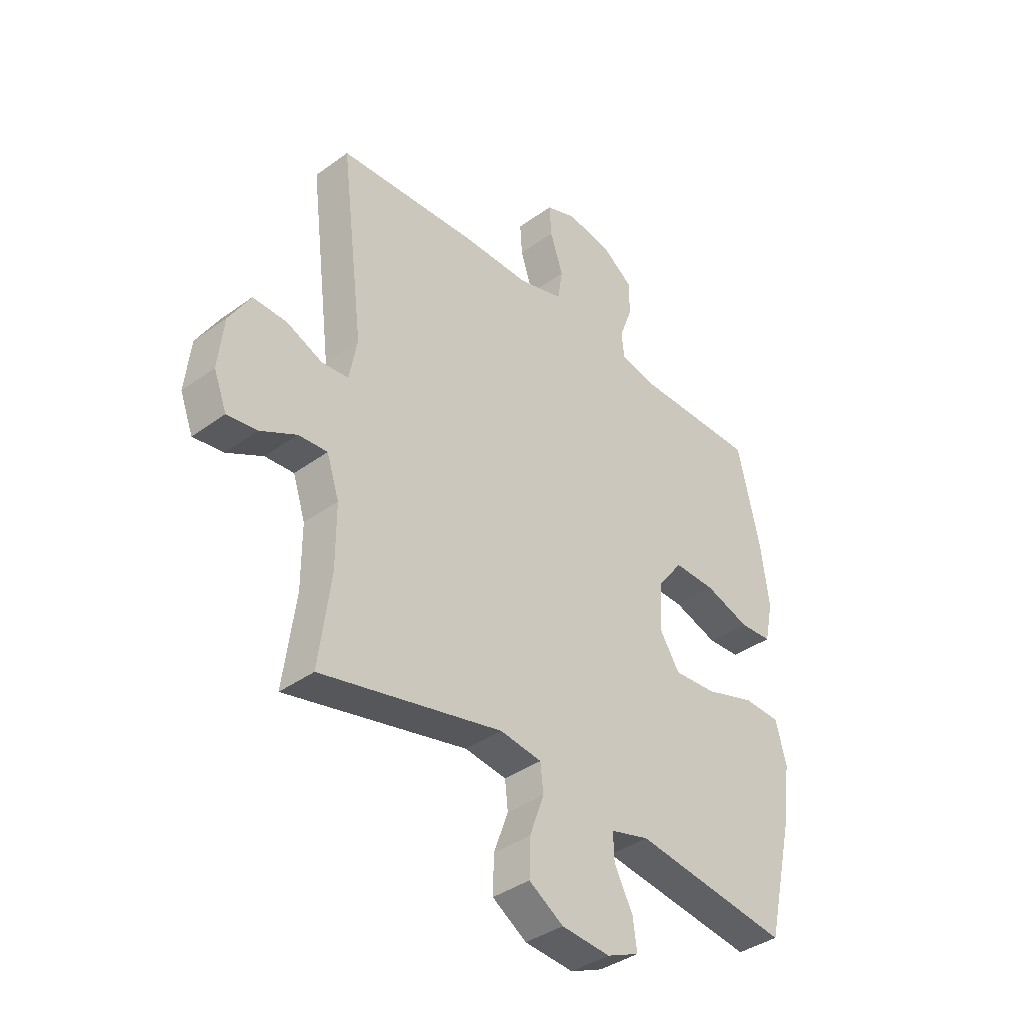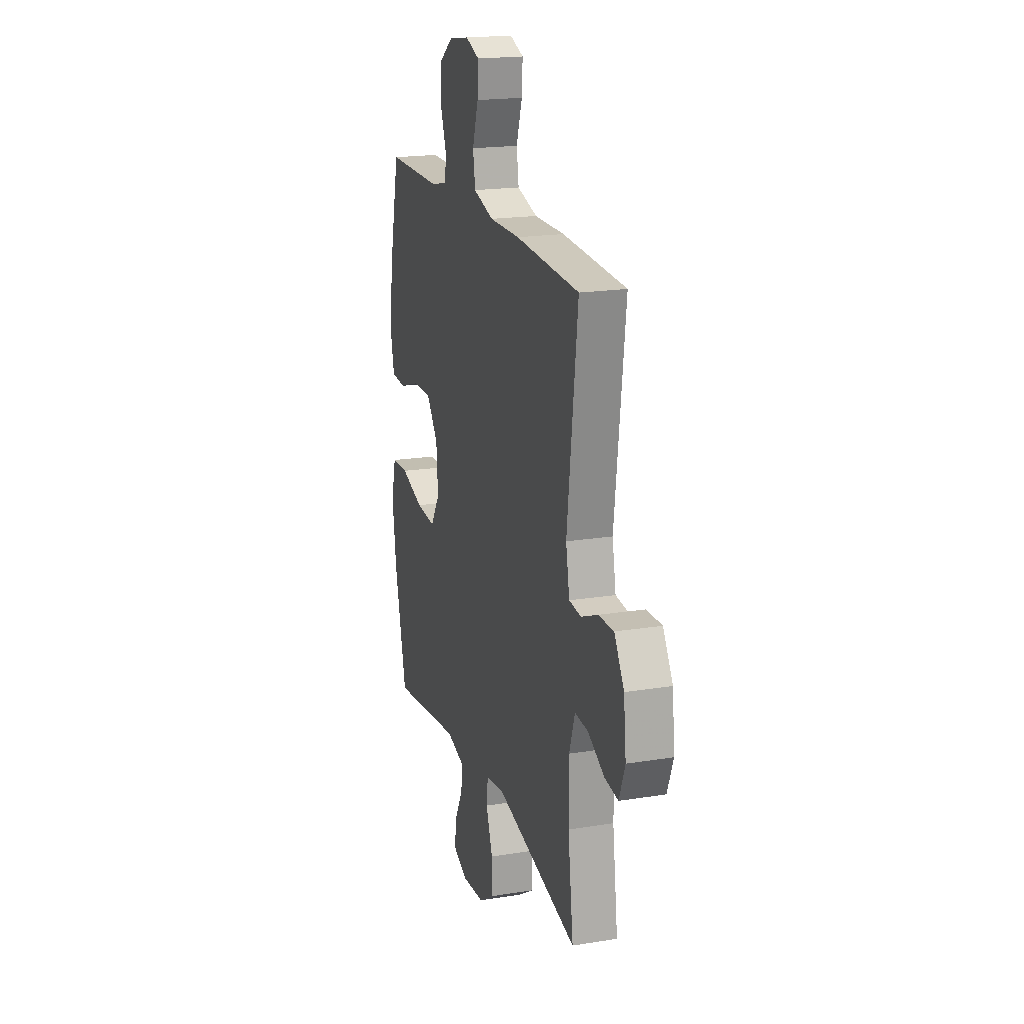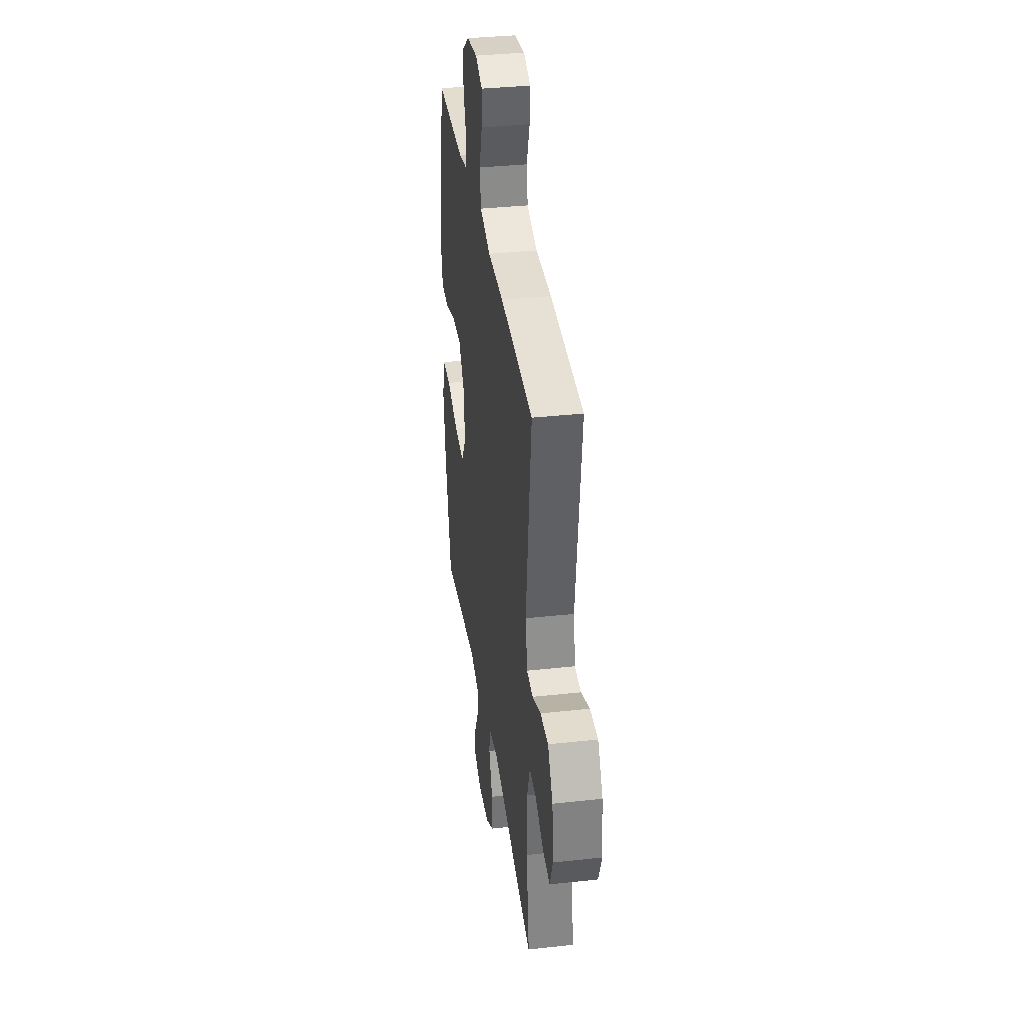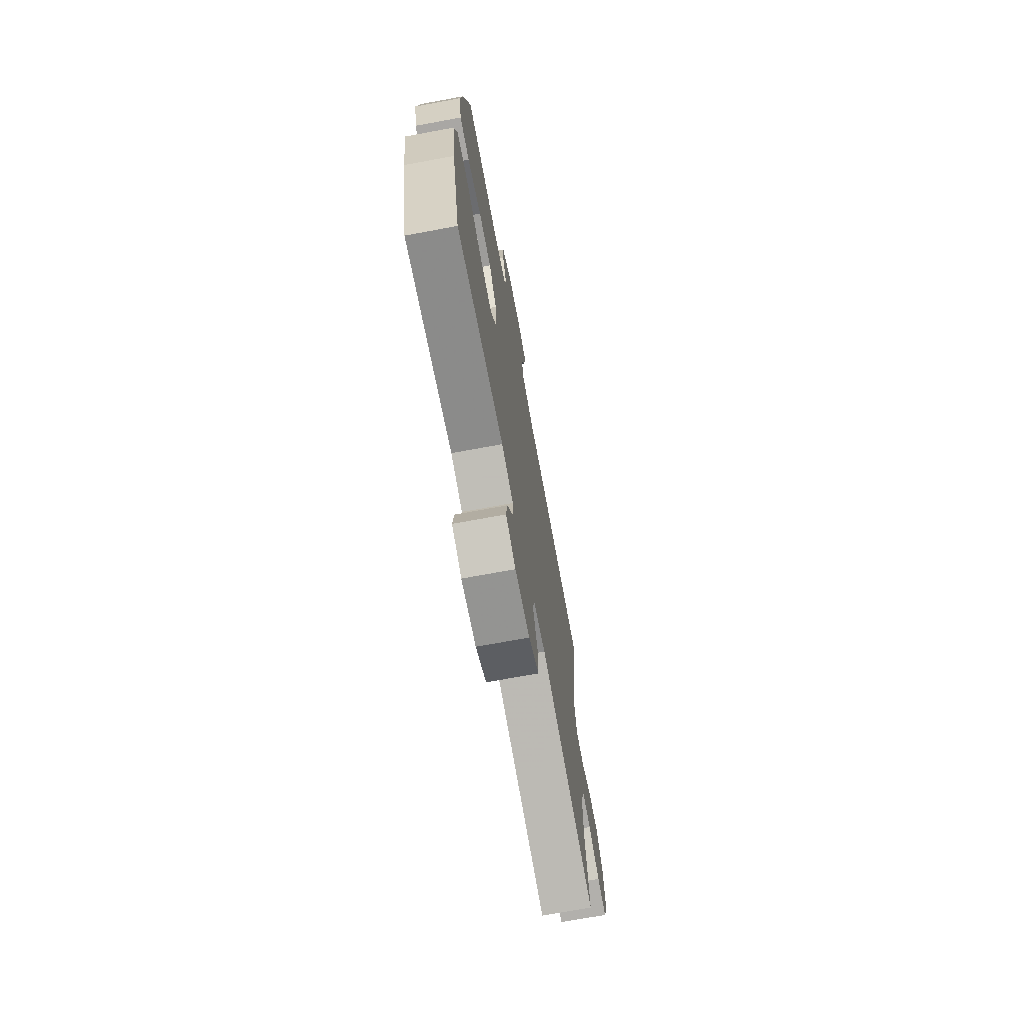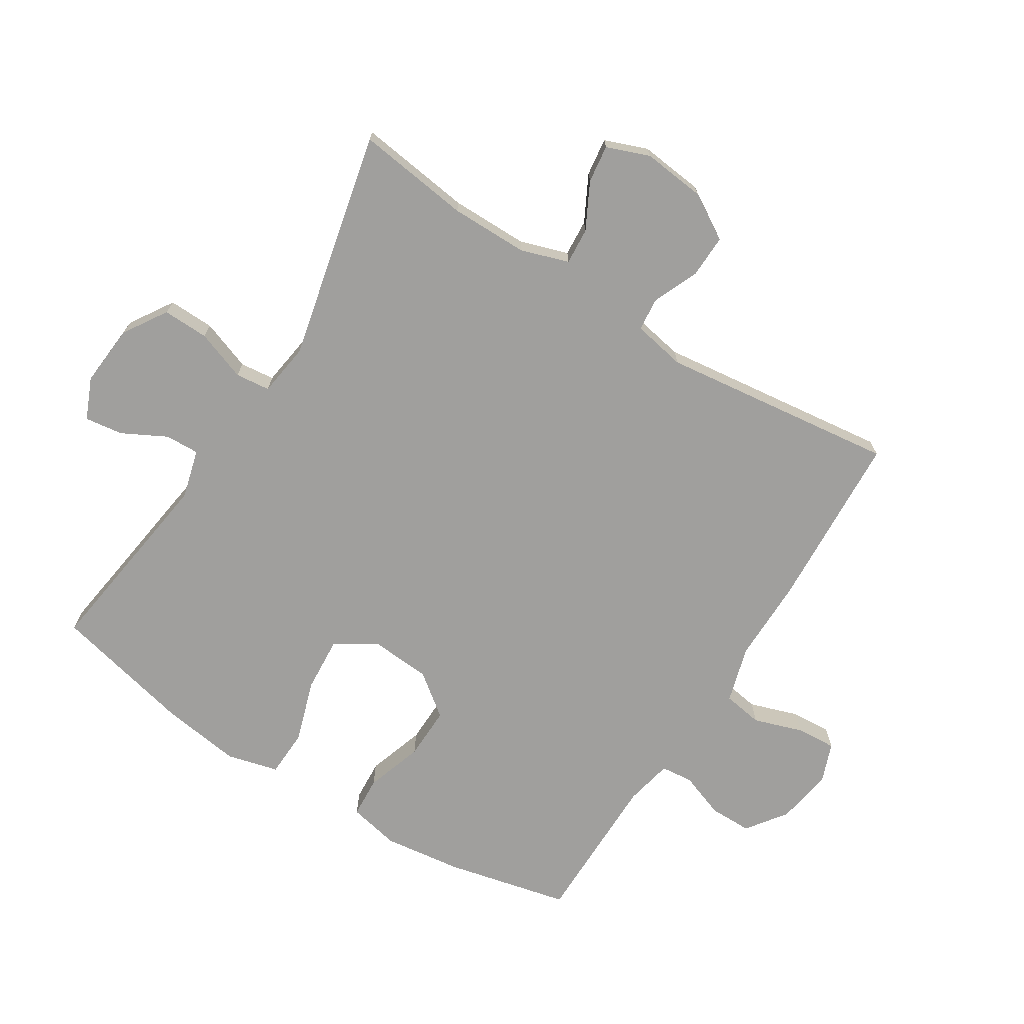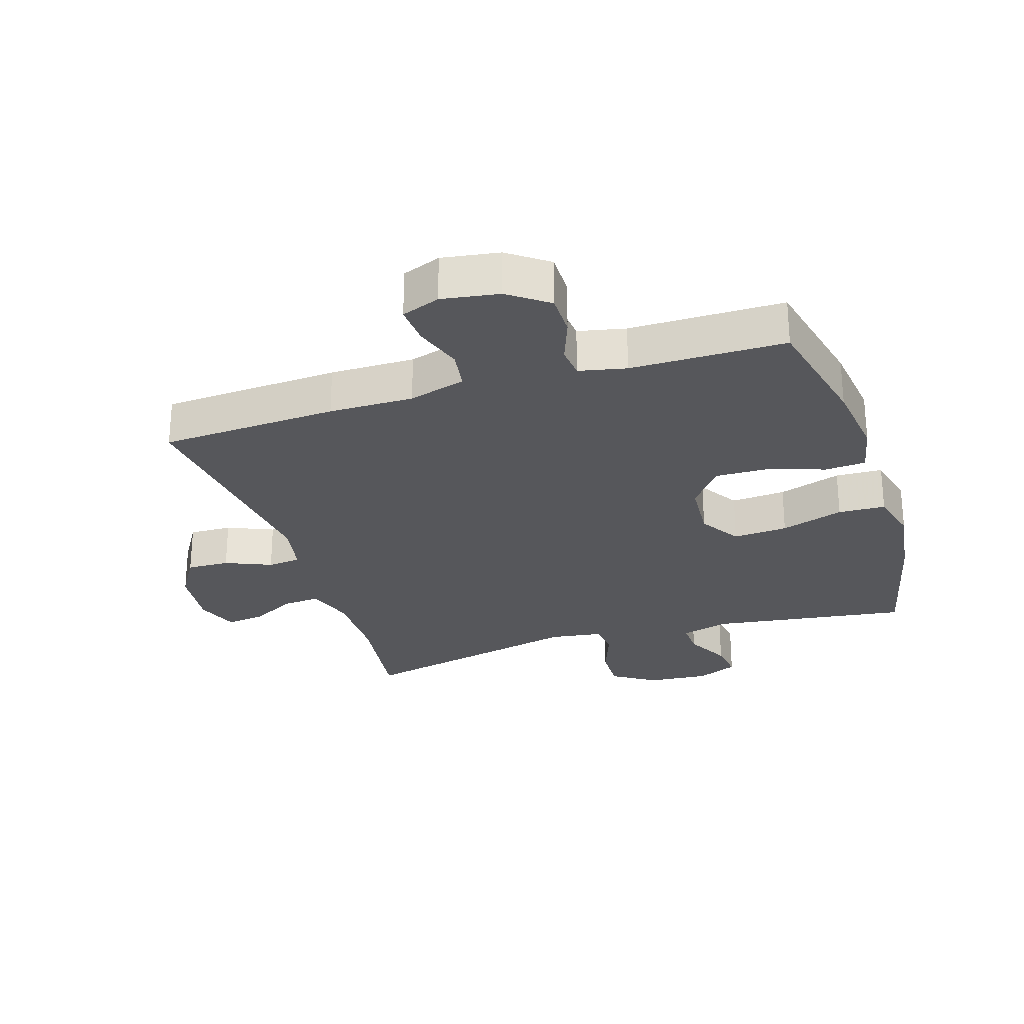
<metadata>
{"format":"obj","ext":"obj","renderer":"f3d","projection":"perspective","resolution":1024,"background":"white","views":[{"elev":-38.4,"azim":-47.4,"up":"+Z"},{"elev":19.4,"azim":-106.9,"up":"+Z"},{"elev":35.8,"azim":-98.2,"up":"+Z"},{"elev":-71.4,"azim":100.5,"up":"+Z"},{"elev":-71.3,"azim":-122.1,"up":"+Y"},{"elev":-27.1,"azim":17.6,"up":"+Y"}]}
</metadata>
<code>
v 0.5 0.07 0.5
v 0.545 0.07 0.303
v 0.561 0.07 0.179
v 0.544 0.07 0.098
v 0.479 0.07 0.094
v 0.388 0.07 0.124
v 0.304 0.07 0.126
v 0.253 0.07 0.059
v 0.246 0.07 -0.037
v 0.287 0.07 -0.102
v 0.374 0.07 -0.096
v 0.474 0.07 -0.064
v 0.549 0.07 -0.067
v 0.57 0.07 -0.149
v 0.552 0.07 -0.277
v 0.5 0.07 -0.5
v 0.187 0.07 -0.456
v 0.109 0.07 -0.477
v 0.111 0.07 -0.531
v 0.148 0.07 -0.602
v 0.156 0.07 -0.662
v 0.091 0.07 -0.69
v -0.007 0.07 -0.682
v -0.076 0.07 -0.638
v -0.074 0.07 -0.565
v -0.045 0.07 -0.485
v -0.051 0.07 -0.43
v -0.135 0.07 -0.418
v -0.5 0.07 -0.5
v -0.476 0.07 -0.319
v -0.476 0.07 -0.196
v -0.501 0.07 -0.12
v -0.559 0.07 -0.124
v -0.632 0.07 -0.162
v -0.692 0.07 -0.17
v -0.718 0.07 -0.102
v -0.707 0.07 -0.001
v -0.664 0.07 0.07
v -0.596 0.07 0.068
v -0.523 0.07 0.037
v -0.47 0.07 0.042
v -0.454 0.07 0.126
v -0.5 0.07 0.5
v -0.218 0.07 0.515
v -0.084 0.07 0.514
v 0.006 0.07 0.54
v 0.016 0.07 0.603
v -0.01 0.07 0.681
v -0.014 0.07 0.744
v 0.047 0.07 0.767
v 0.138 0.07 0.753
v 0.201 0.07 0.707
v 0.201 0.07 0.639
v 0.175 0.07 0.568
v 0.18 0.07 0.517
v 0.255 0.07 0.501
v 0.5 0 0.5
v 0.545 0 0.303
v 0.561 0 0.179
v 0.544 0 0.098
v 0.479 0 0.094
v 0.388 0 0.124
v 0.304 0 0.126
v 0.253 0 0.059
v 0.246 0 -0.037
v 0.287 0 -0.102
v 0.374 0 -0.096
v 0.474 0 -0.064
v 0.549 0 -0.067
v 0.57 0 -0.149
v 0.552 0 -0.277
v 0.5 0 -0.5
v 0.187 0 -0.456
v 0.109 0 -0.477
v 0.111 0 -0.531
v 0.148 0 -0.602
v 0.156 0 -0.662
v 0.091 0 -0.69
v -0.007 0 -0.682
v -0.076 0 -0.638
v -0.074 0 -0.565
v -0.045 0 -0.485
v -0.051 0 -0.43
v -0.135 0 -0.418
v -0.5 0 -0.5
v -0.476 0 -0.319
v -0.476 0 -0.196
v -0.501 0 -0.12
v -0.559 0 -0.124
v -0.632 0 -0.162
v -0.692 0 -0.17
v -0.718 0 -0.102
v -0.707 0 -0.001
v -0.664 0 0.07
v -0.596 0 0.068
v -0.523 0 0.037
v -0.47 0 0.042
v -0.454 0 0.126
v -0.5 0 0.5
v -0.218 0 0.515
v -0.084 0 0.514
v 0.006 0 0.54
v 0.016 0 0.603
v -0.01 0 0.681
v -0.014 0 0.744
v 0.047 0 0.767
v 0.138 0 0.753
v 0.201 0 0.707
v 0.201 0 0.639
v 0.175 0 0.568
v 0.18 0 0.517
v 0.255 0 0.501
f 51 52 53 54
f 51 54 55
f 50 51 55
f 47 48 49 50
f 46 47 50 55
f 45 46 55 56
f 42 43 44 45
f 41 42 45 56
f 37 38 39 40
f 37 40 41
f 36 37 41
f 33 34 35 36
f 32 33 36 41
f 31 32 41 56
f 28 29 30
f 27 28 30 31
f 23 24 25 26
f 23 26 27
f 22 23 27
f 19 20 21 22
f 18 19 22 27
f 17 18 27 31
f 11 12 13 14
f 10 11 14 15
f 3 4 5 6
f 3 6 7
f 2 3 7
f 1 2 7
f 56 1 7 8
f 10 15 16 17
f 9 10 17 31
f 8 9 31 56
f 110 109 108 107
f 111 110 107
f 111 107 106
f 106 105 104 103
f 111 106 103 102
f 112 111 102 101
f 101 100 99 98
f 112 101 98 97
f 96 95 94 93
f 97 96 93
f 97 93 92
f 92 91 90 89
f 97 92 89 88
f 112 97 88 87
f 86 85 84
f 87 86 84 83
f 82 81 80 79
f 83 82 79
f 83 79 78
f 78 77 76 75
f 83 78 75 74
f 87 83 74 73
f 70 69 68 67
f 71 70 67 66
f 62 61 60 59
f 63 62 59
f 63 59 58
f 63 58 57
f 64 63 57 112
f 73 72 71 66
f 87 73 66 65
f 112 87 65 64
f 1 57 58 2
f 2 58 59 3
f 3 59 60 4
f 4 60 61 5
f 5 61 62 6
f 6 62 63 7
f 7 63 64 8
f 8 64 65 9
f 9 65 66 10
f 10 66 67 11
f 11 67 68 12
f 12 68 69 13
f 13 69 70 14
f 14 70 71 15
f 15 71 72 16
f 16 72 73 17
f 17 73 74 18
f 18 74 75 19
f 19 75 76 20
f 20 76 77 21
f 21 77 78 22
f 22 78 79 23
f 23 79 80 24
f 24 80 81 25
f 25 81 82 26
f 26 82 83 27
f 27 83 84 28
f 28 84 85 29
f 29 85 86 30
f 30 86 87 31
f 31 87 88 32
f 32 88 89 33
f 33 89 90 34
f 34 90 91 35
f 35 91 92 36
f 36 92 93 37
f 37 93 94 38
f 38 94 95 39
f 39 95 96 40
f 40 96 97 41
f 41 97 98 42
f 42 98 99 43
f 43 99 100 44
f 44 100 101 45
f 45 101 102 46
f 46 102 103 47
f 47 103 104 48
f 48 104 105 49
f 49 105 106 50
f 50 106 107 51
f 51 107 108 52
f 52 108 109 53
f 53 109 110 54
f 54 110 111 55
f 55 111 112 56
f 56 112 57 1

</code>
